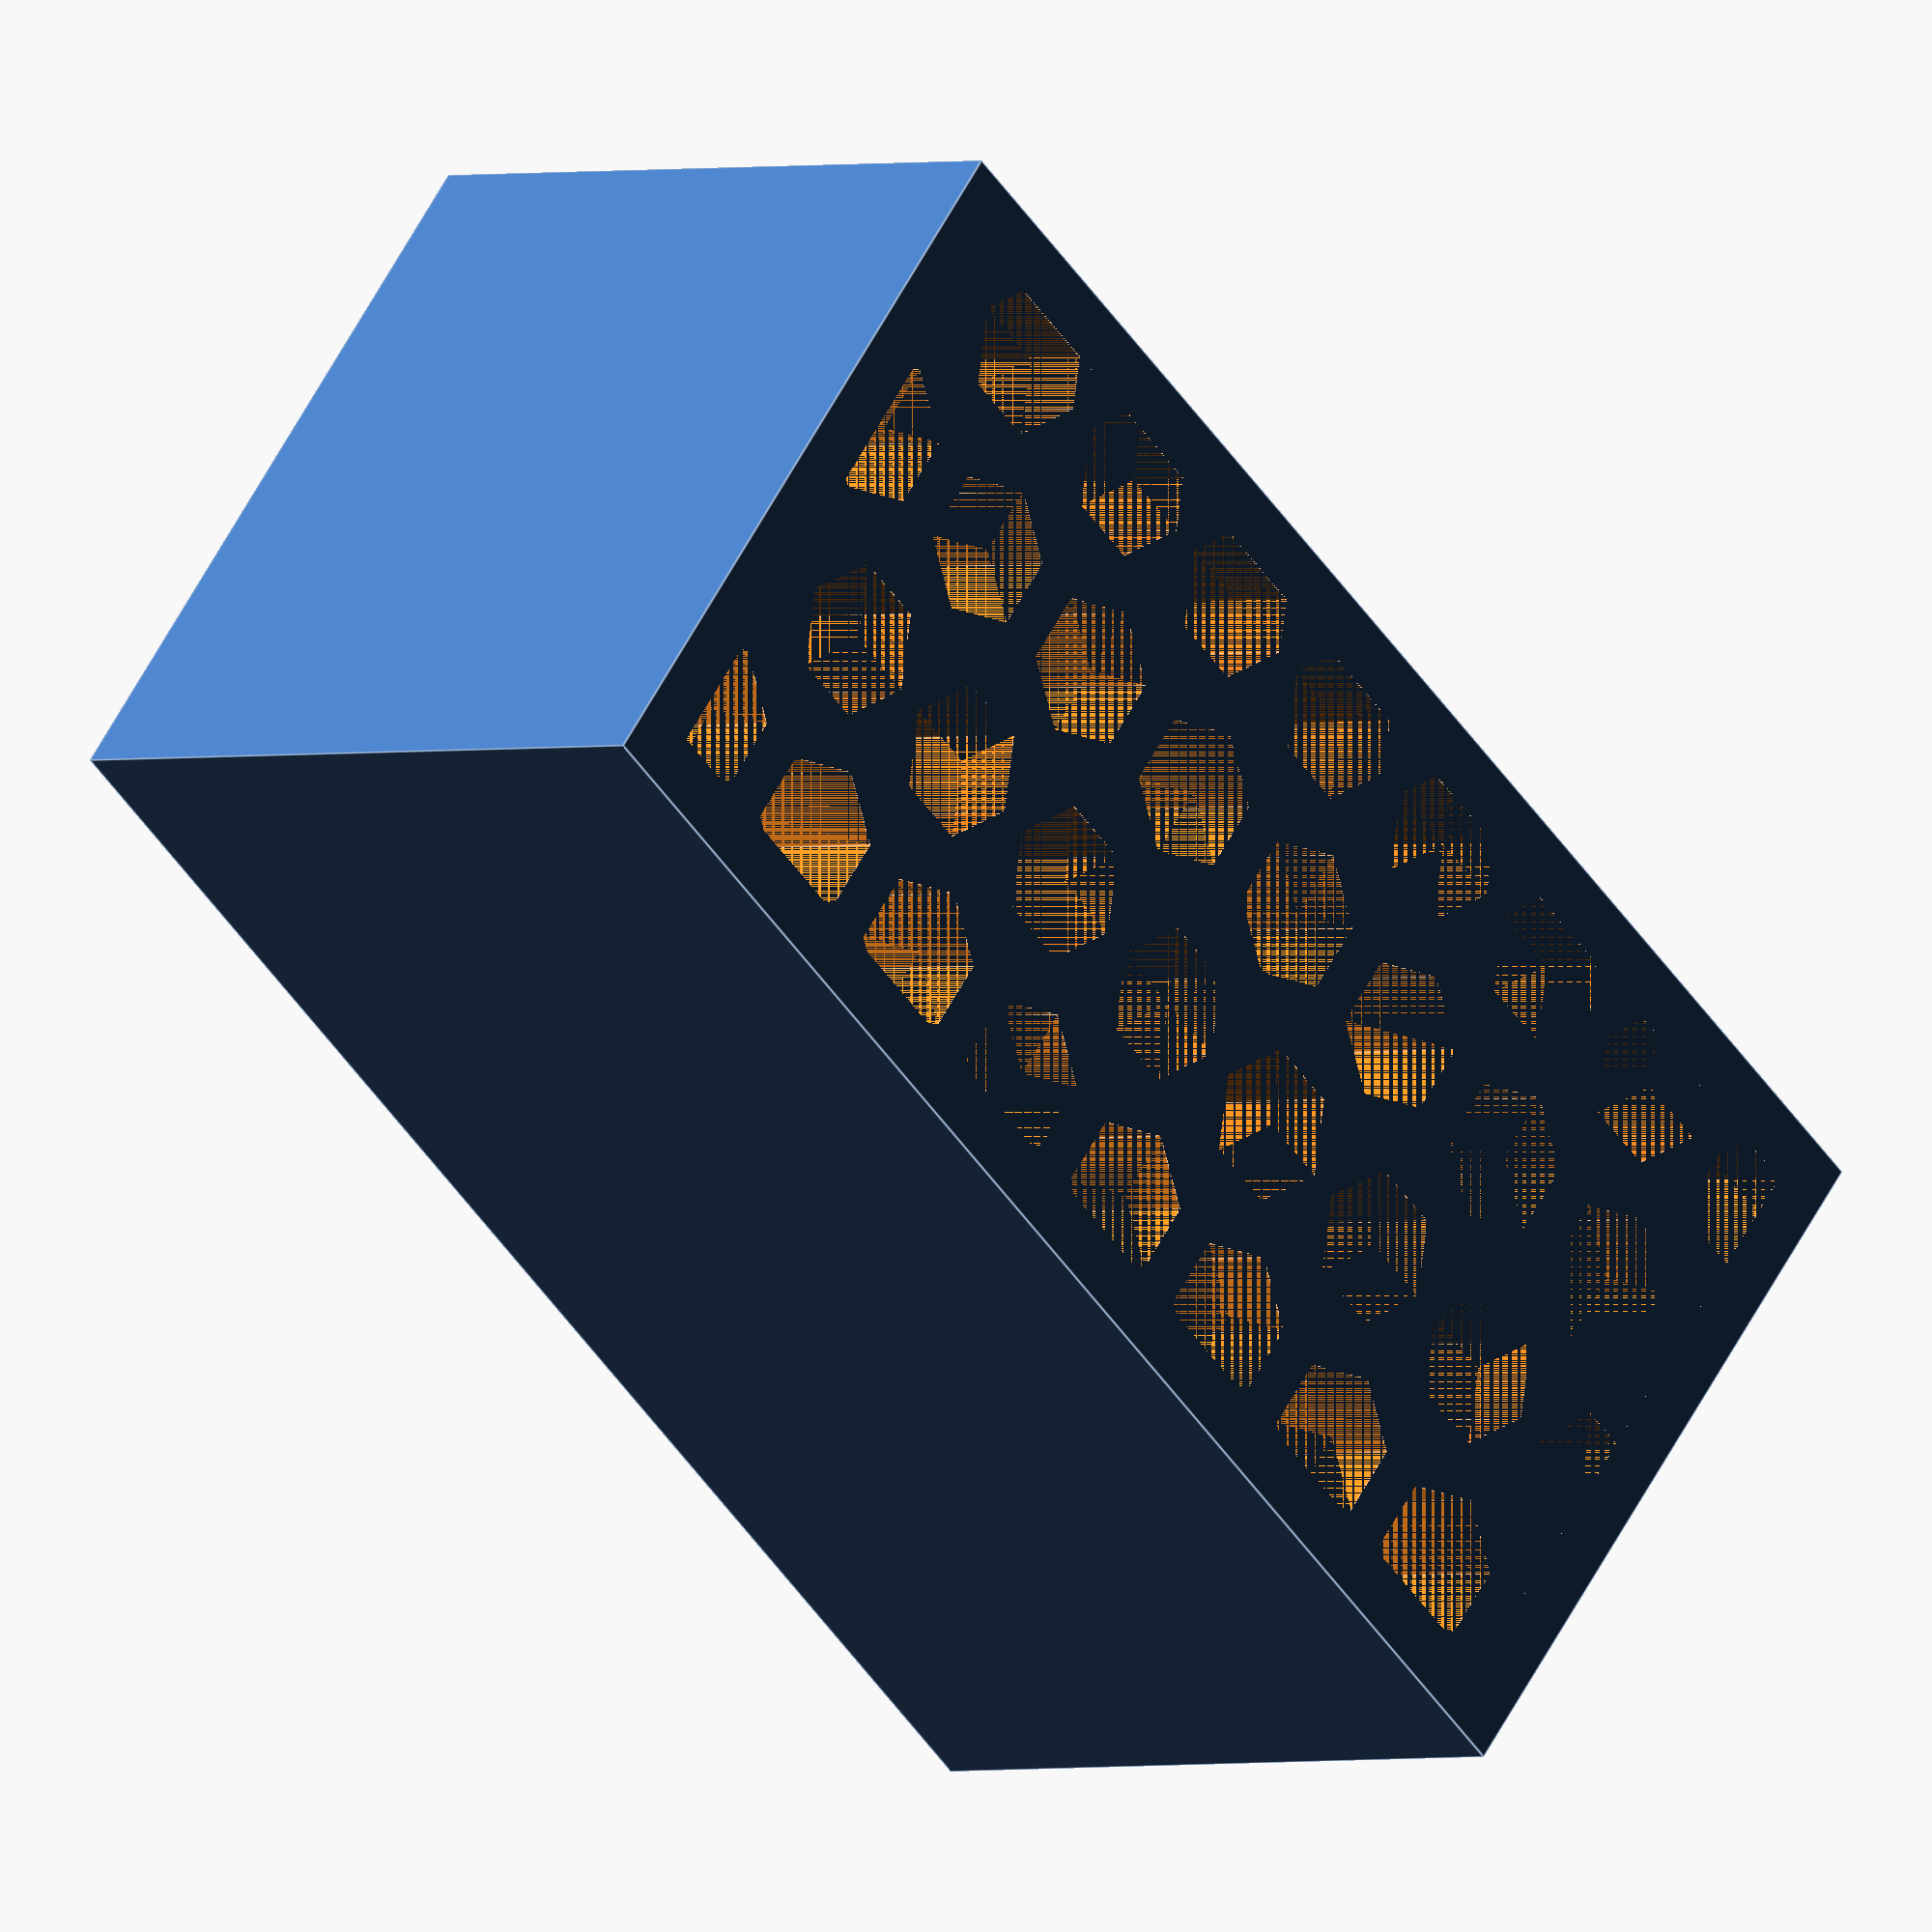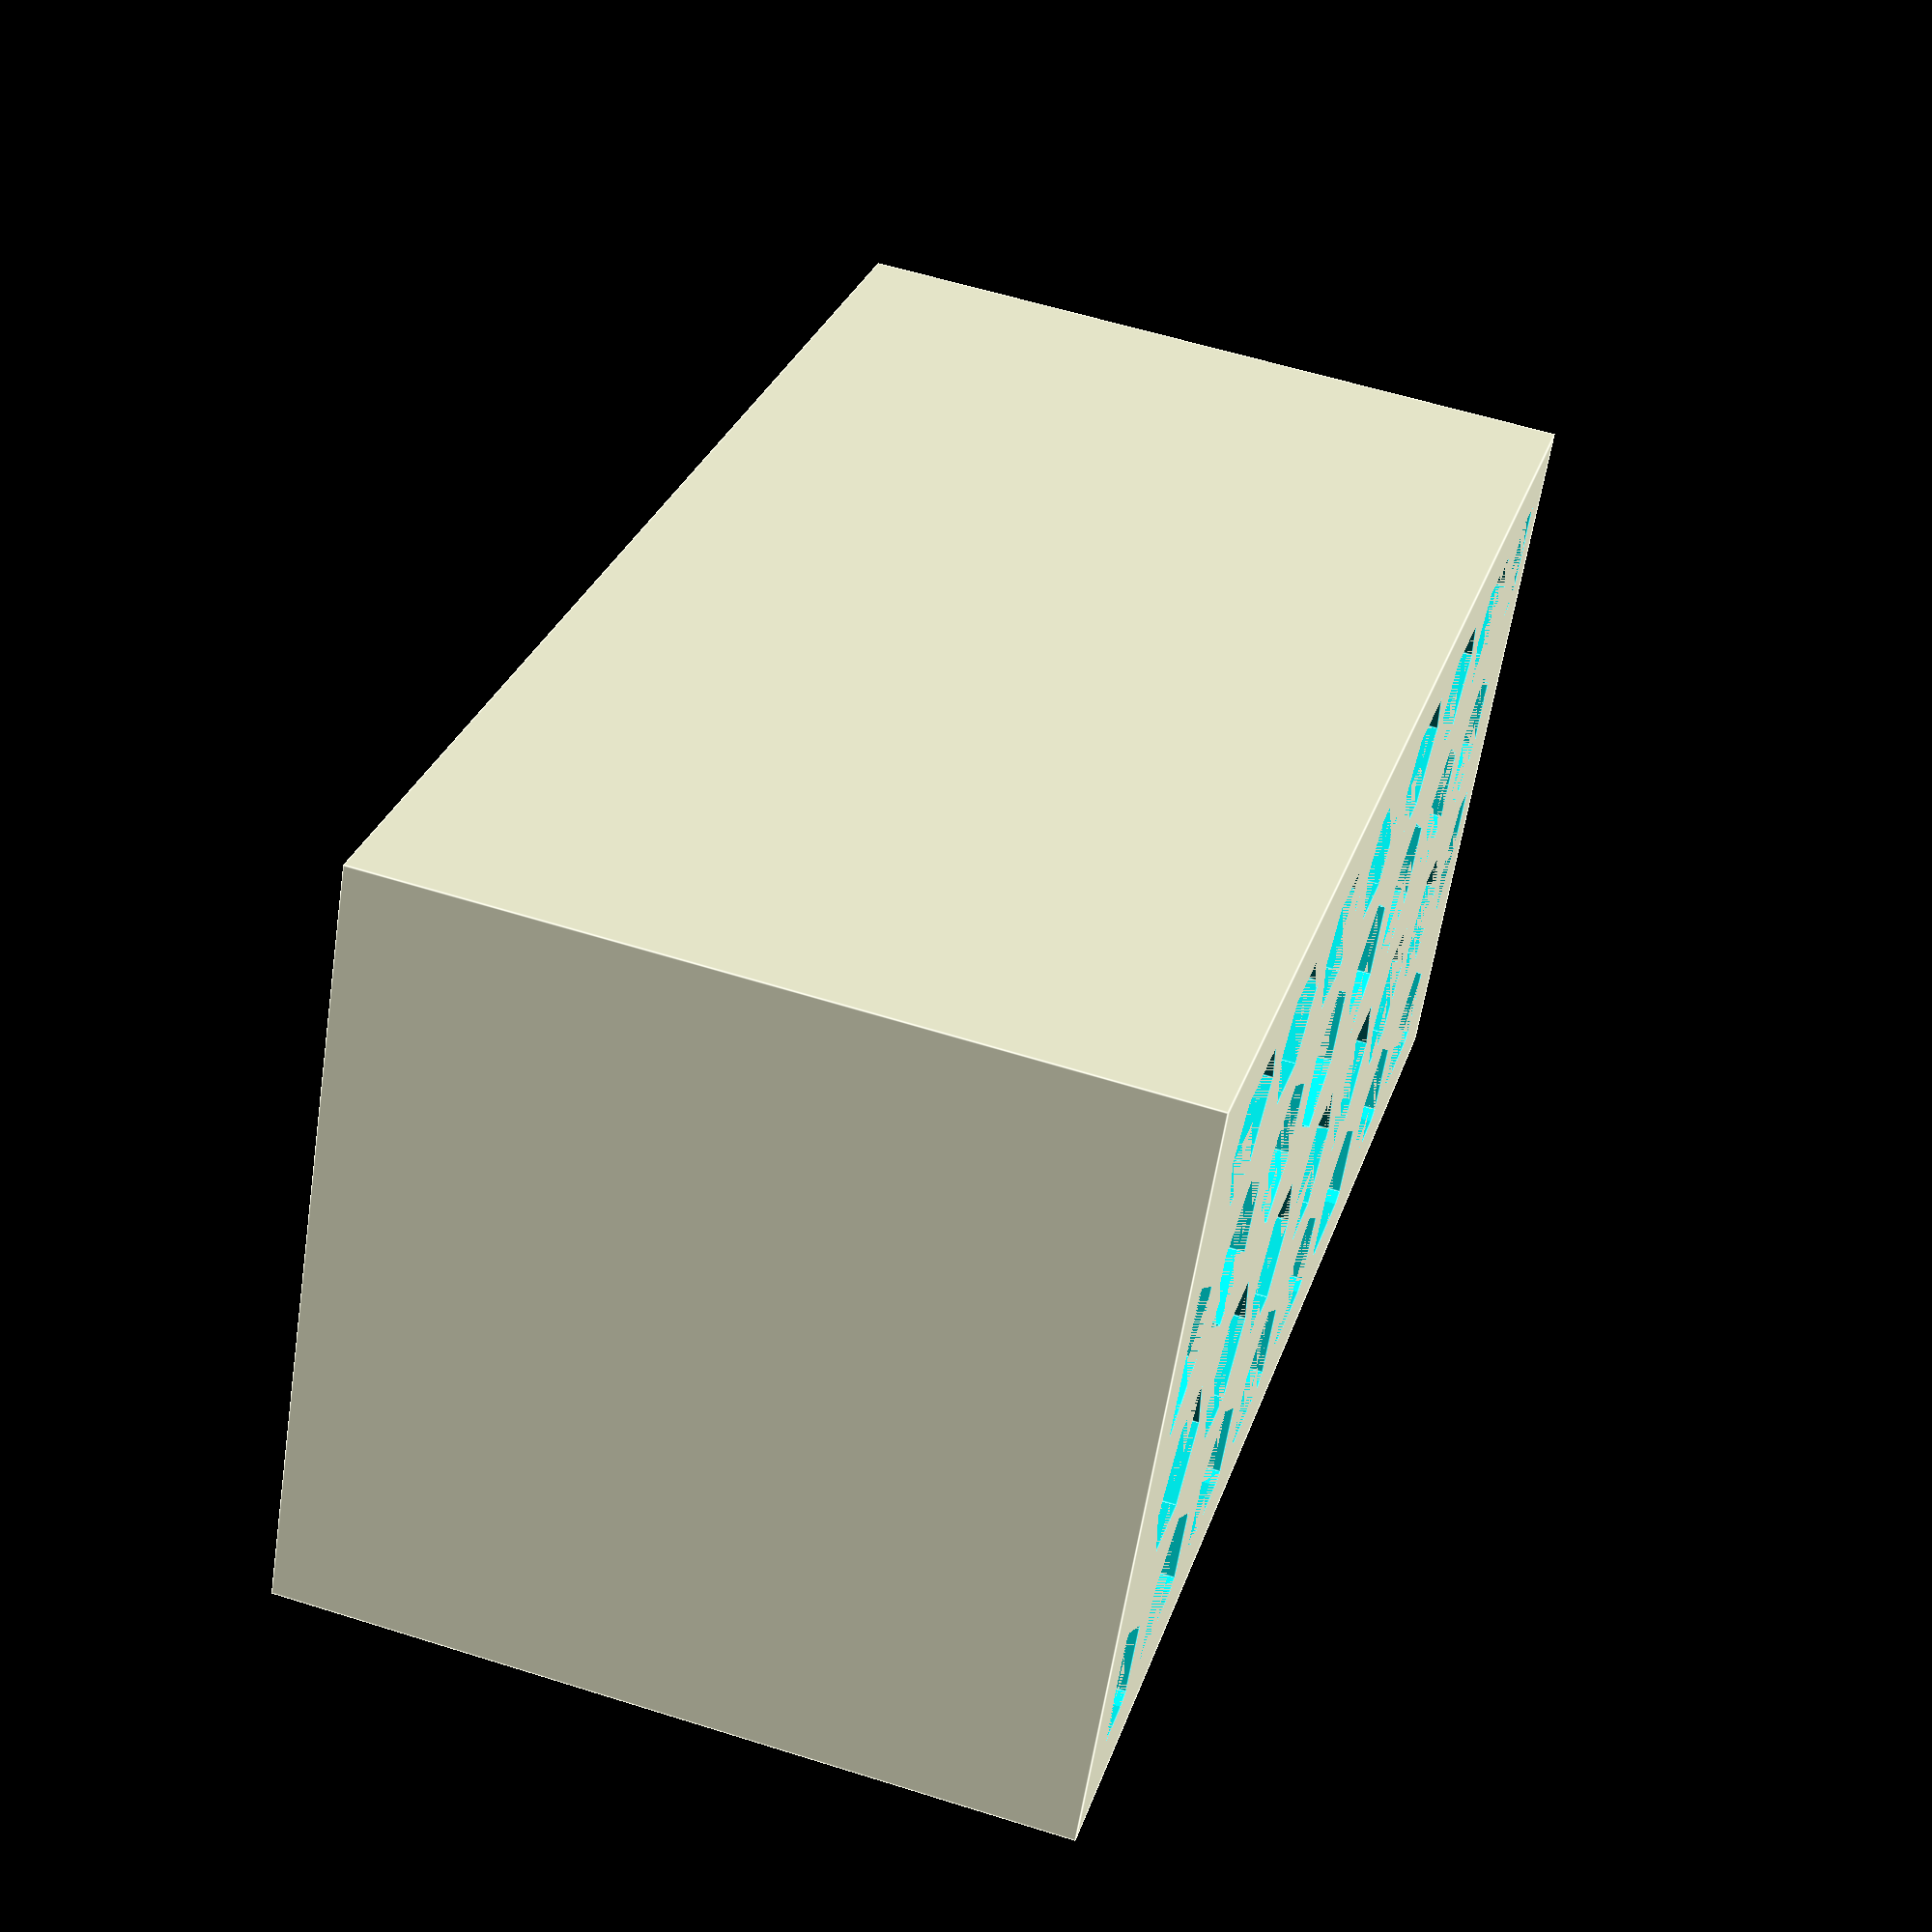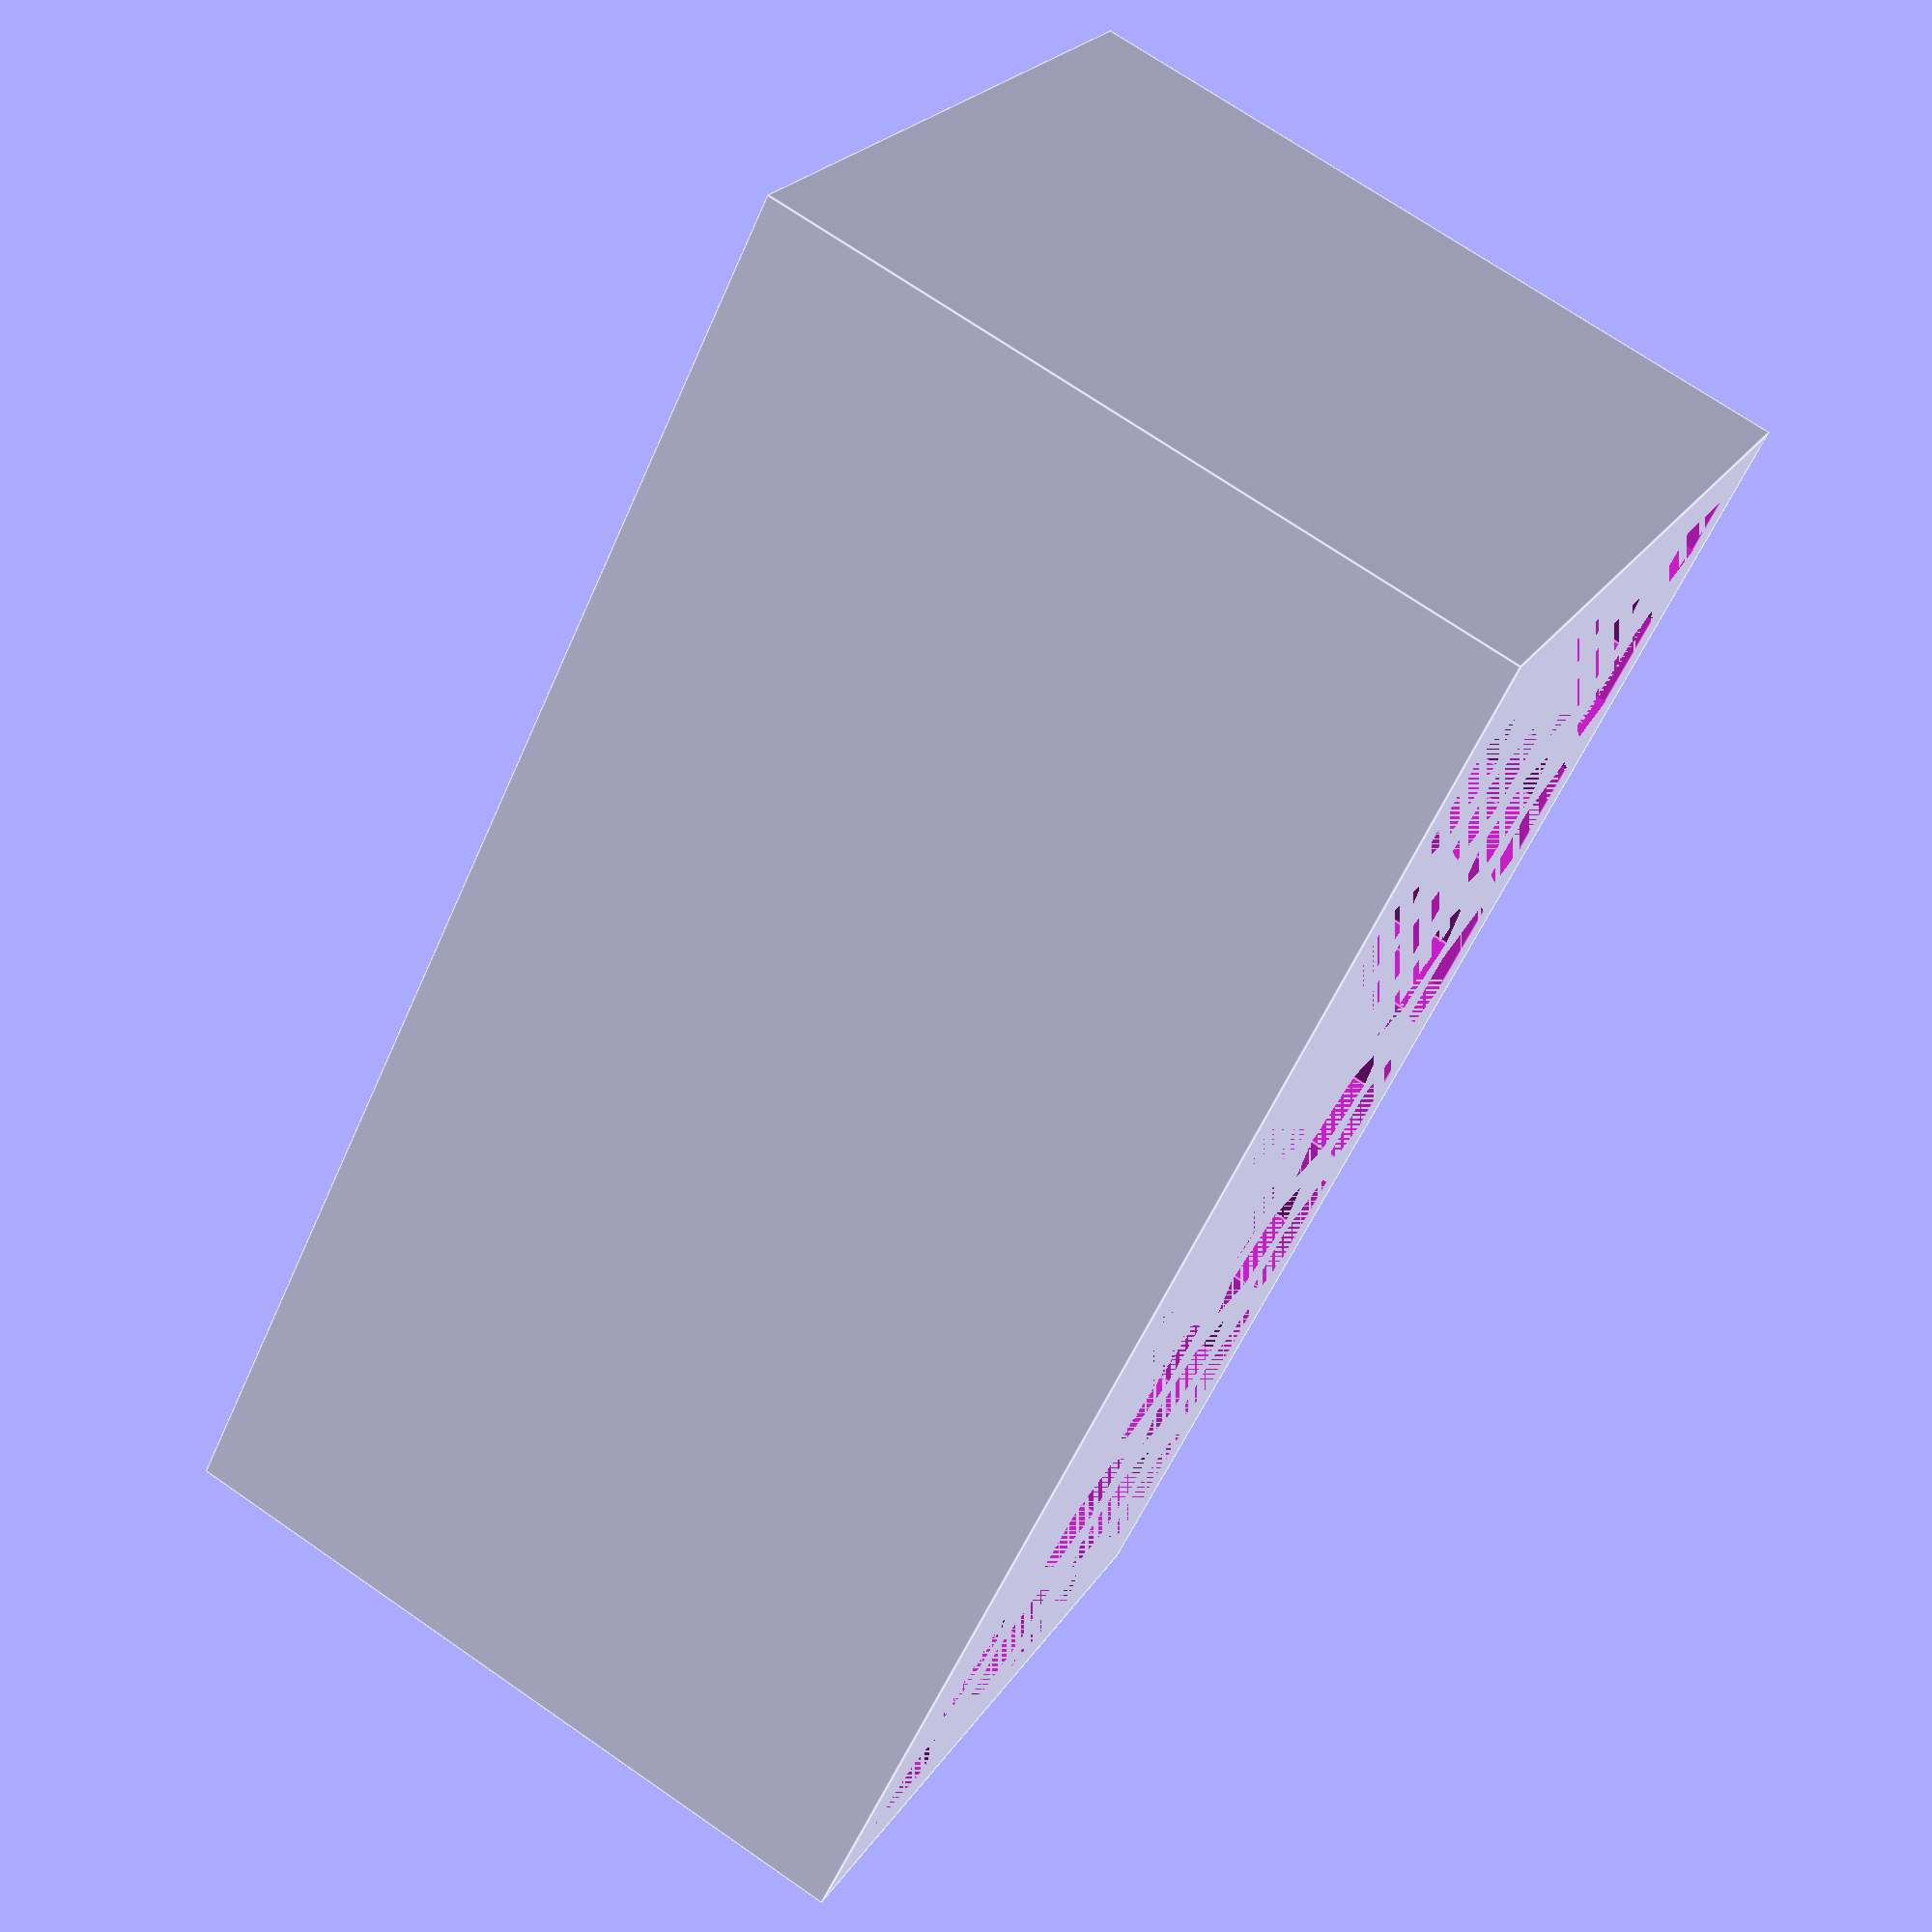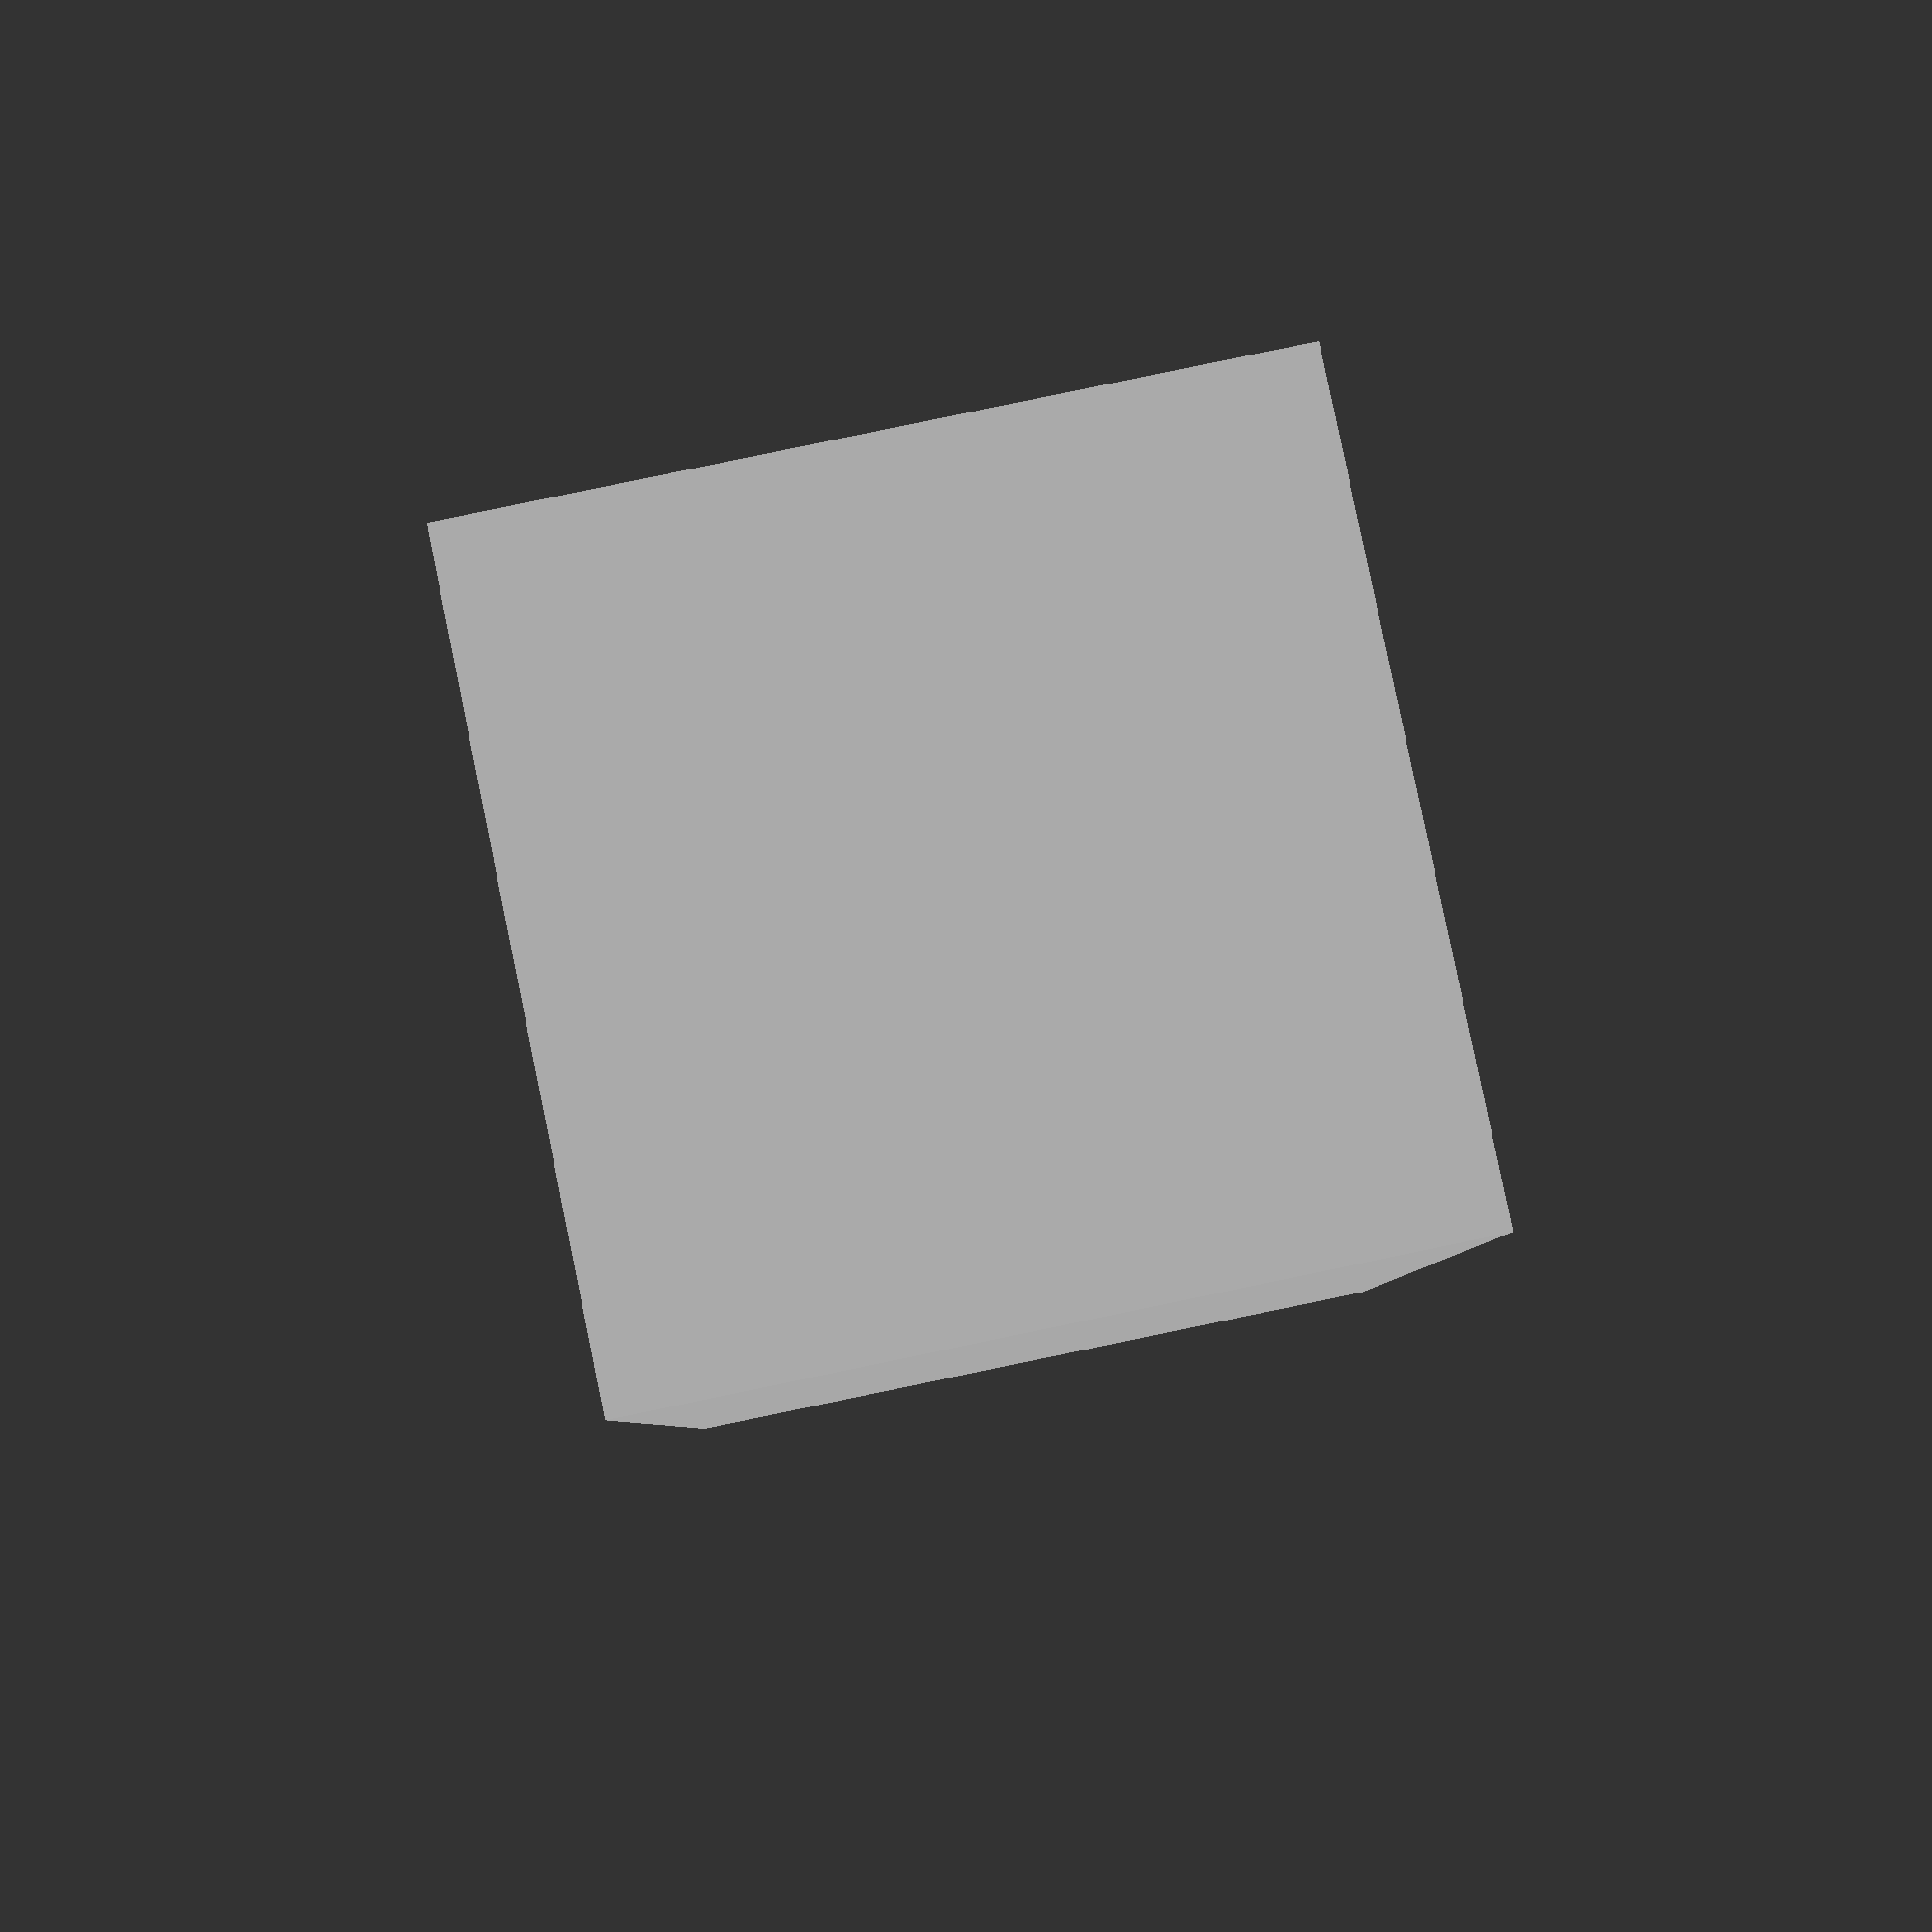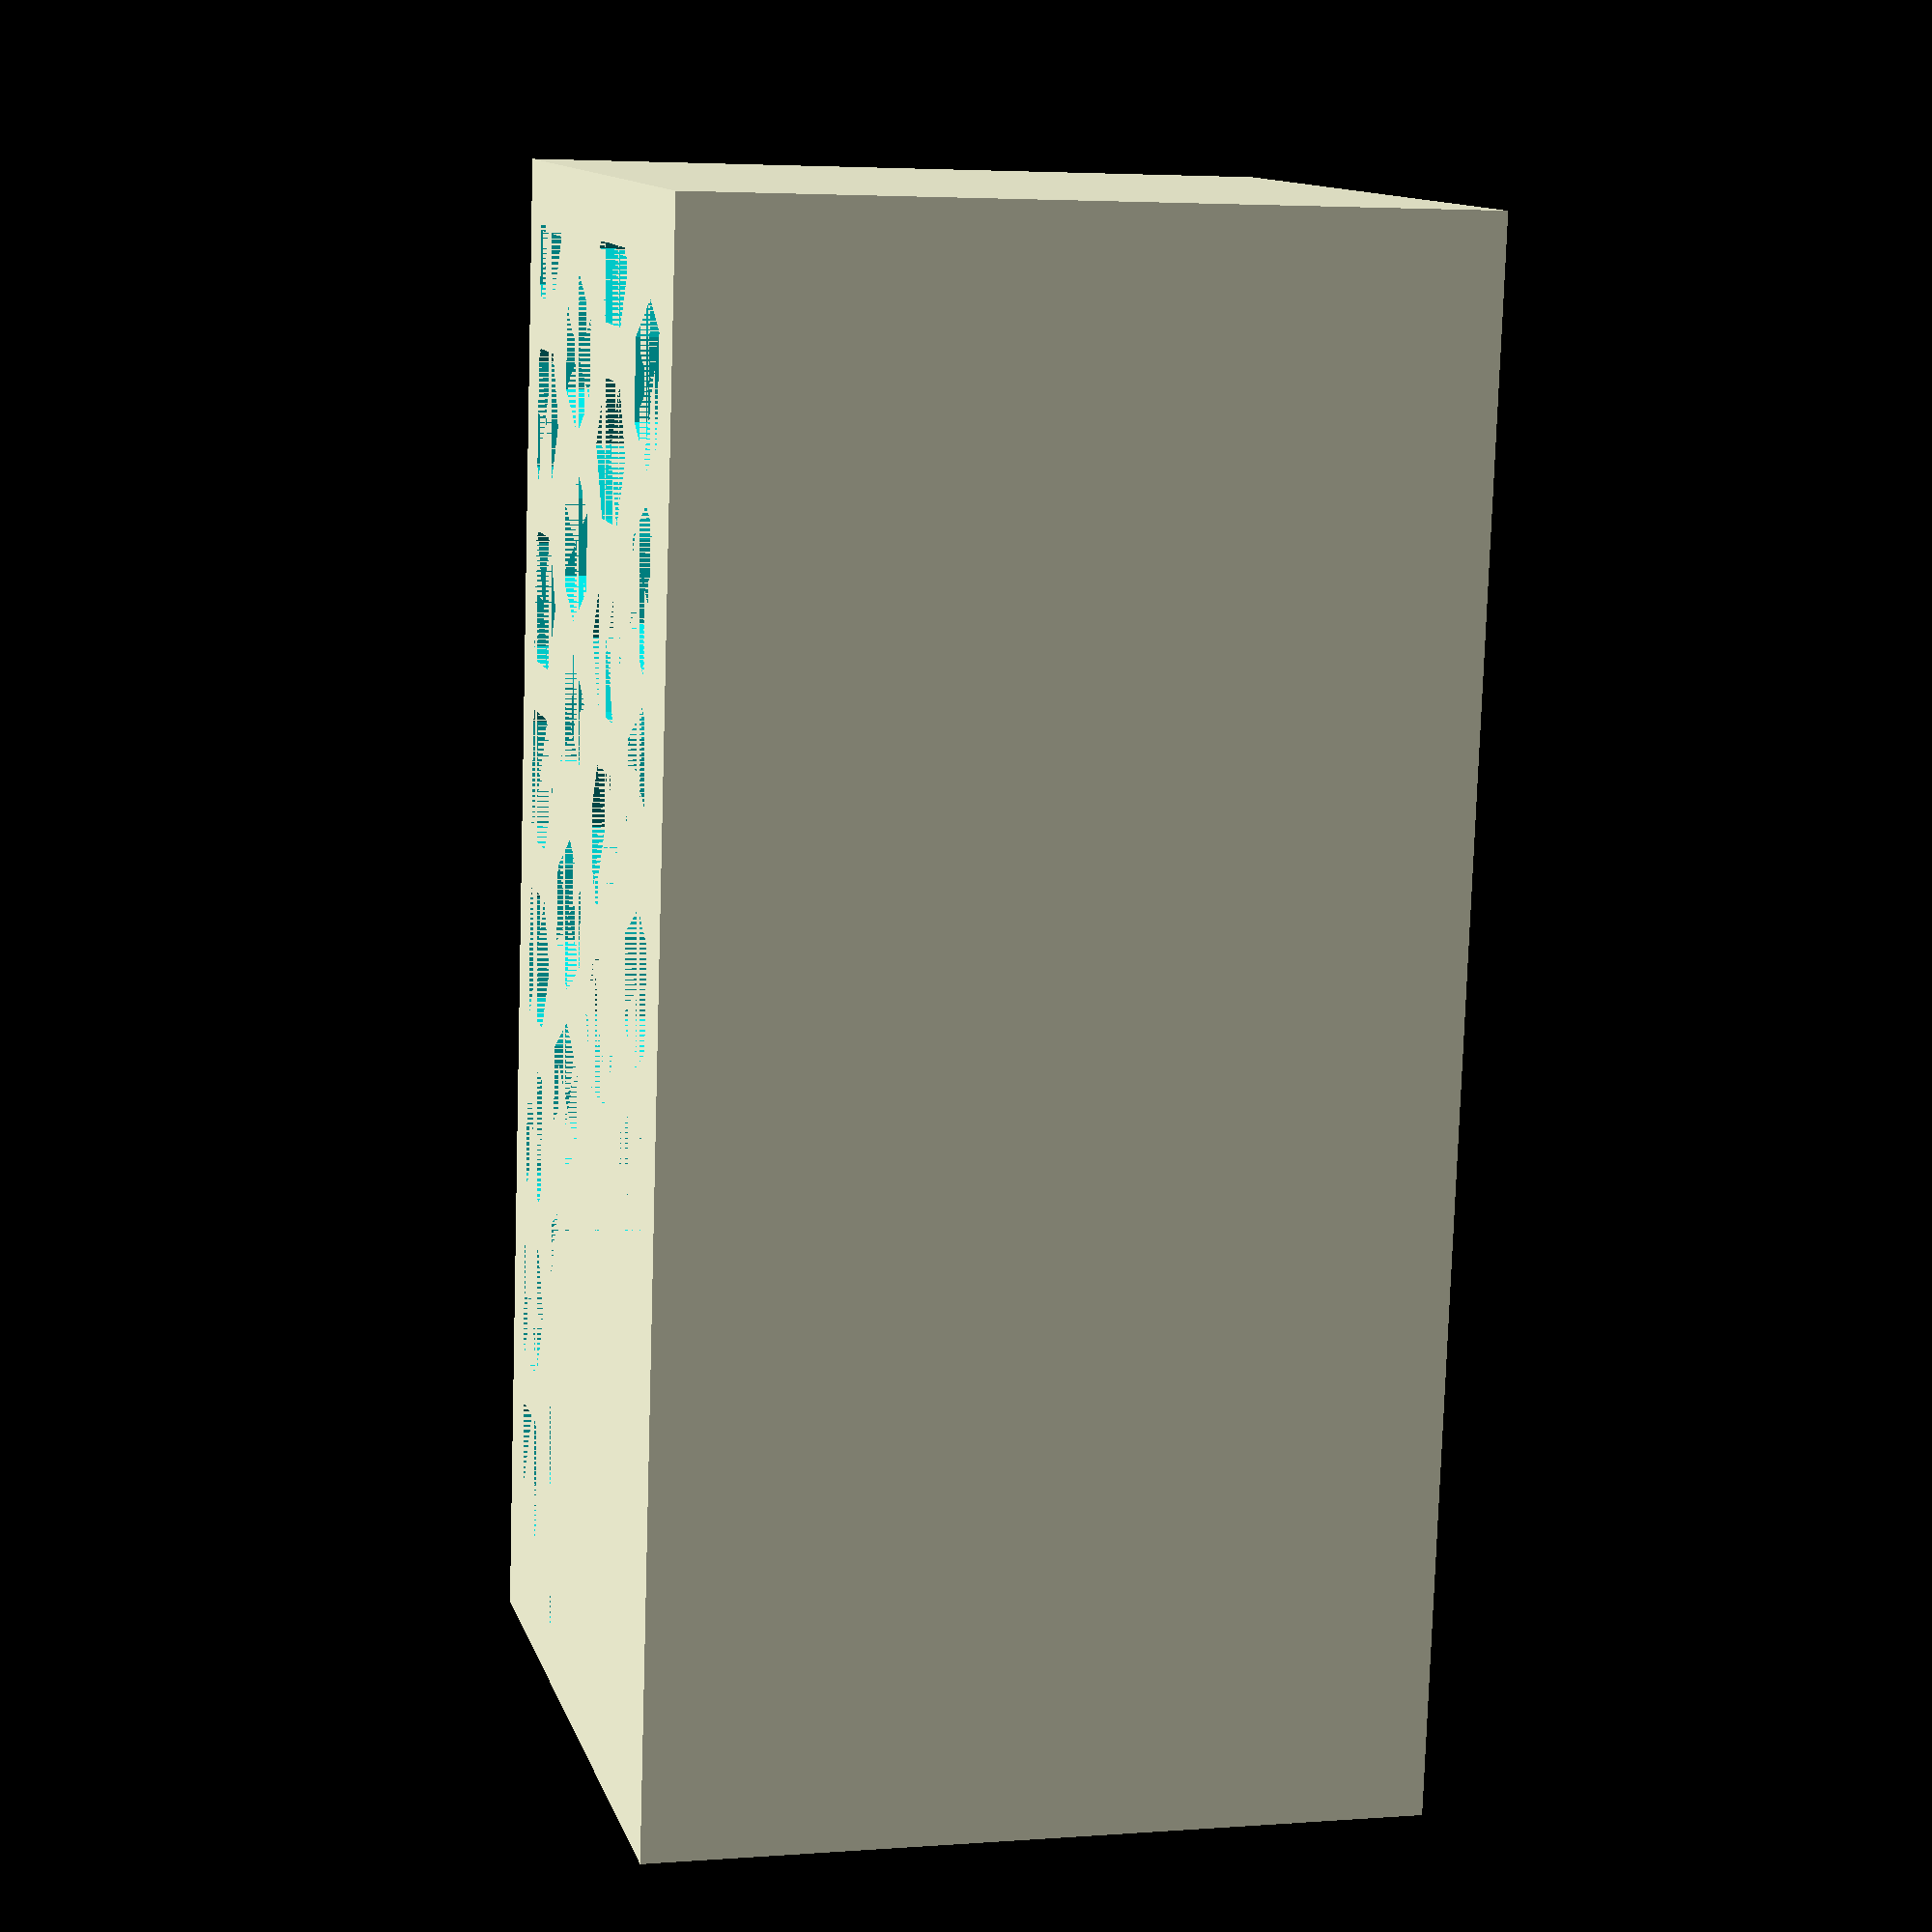
<openscad>
module cutOut(x = 1,y = 1,z = 1,r = 1,s = 0.1){
x = x;
y = x;
z = x;
 d = 2 * r;
for (i = [1:x / (d + s)]){
    for (l = [1:y/ (d + s)]){
translate([i * (d + s) - 0.5 + (l % 2 * (r + s)) - 1,l * (d + s) - 1,0])rotate([0,0,l % 2 * 90])cylinder(h = z,r = r,$fn = 6);
}}
}

module lightCube(size = [1,1,1],r = 2){
    s = 0.4;
difference(){
    cube(size);
    translate([0,0,0])cutOut(size[0],size[1],size[2] ,r = 1,s = s);
    
}
difference(){
    cube(size);
    translate([r,r,0])cube([size[0] - (2 * r),size[1] - (2 * r),size[2]]);
}
}

lightCube([20,10,10],0.8);
//cutOut(10,10,10,0.4);
</openscad>
<views>
elev=181.5 azim=140.2 roll=43.6 proj=o view=edges
elev=122.4 azim=151.5 roll=71.8 proj=p view=edges
elev=288.2 azim=133.9 roll=304.6 proj=p view=edges
elev=275.7 azim=90.0 roll=258.3 proj=p view=wireframe
elev=356.3 azim=262.4 roll=255.6 proj=p view=wireframe
</views>
